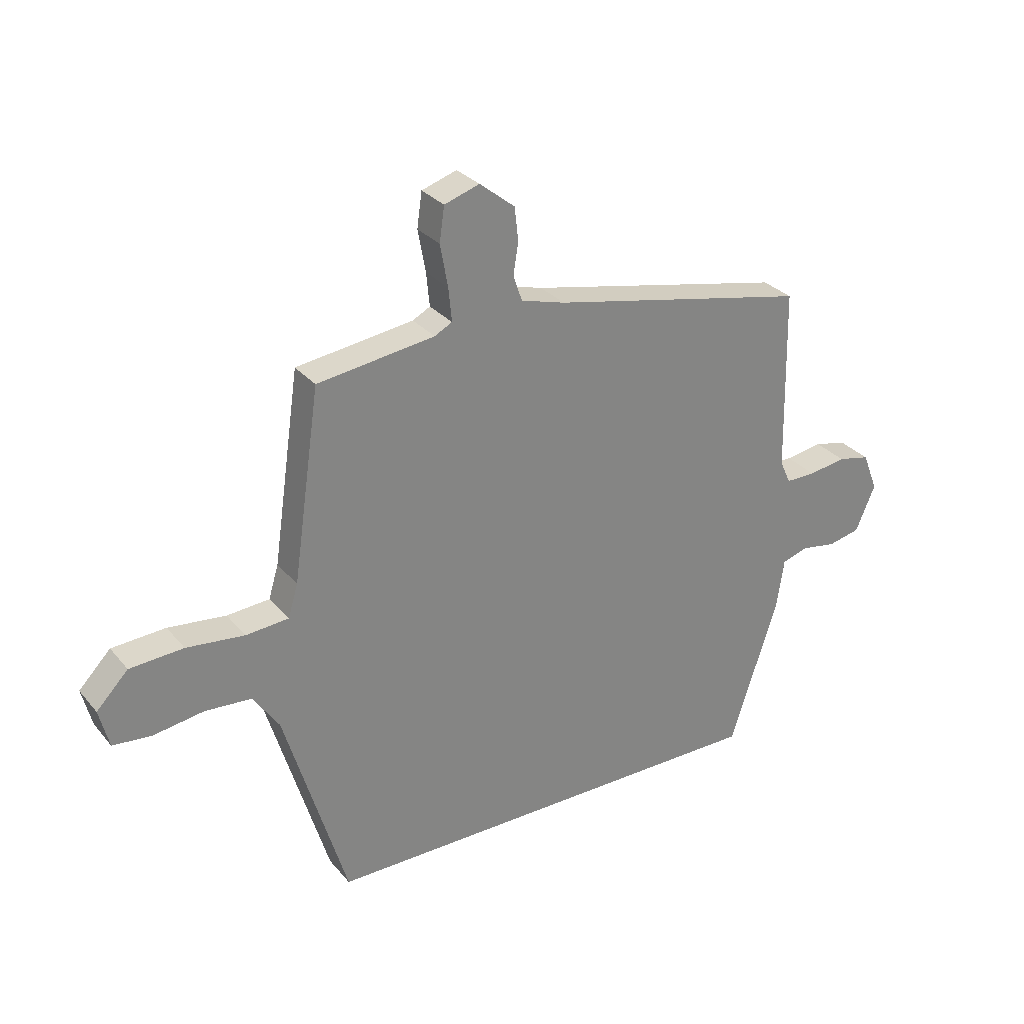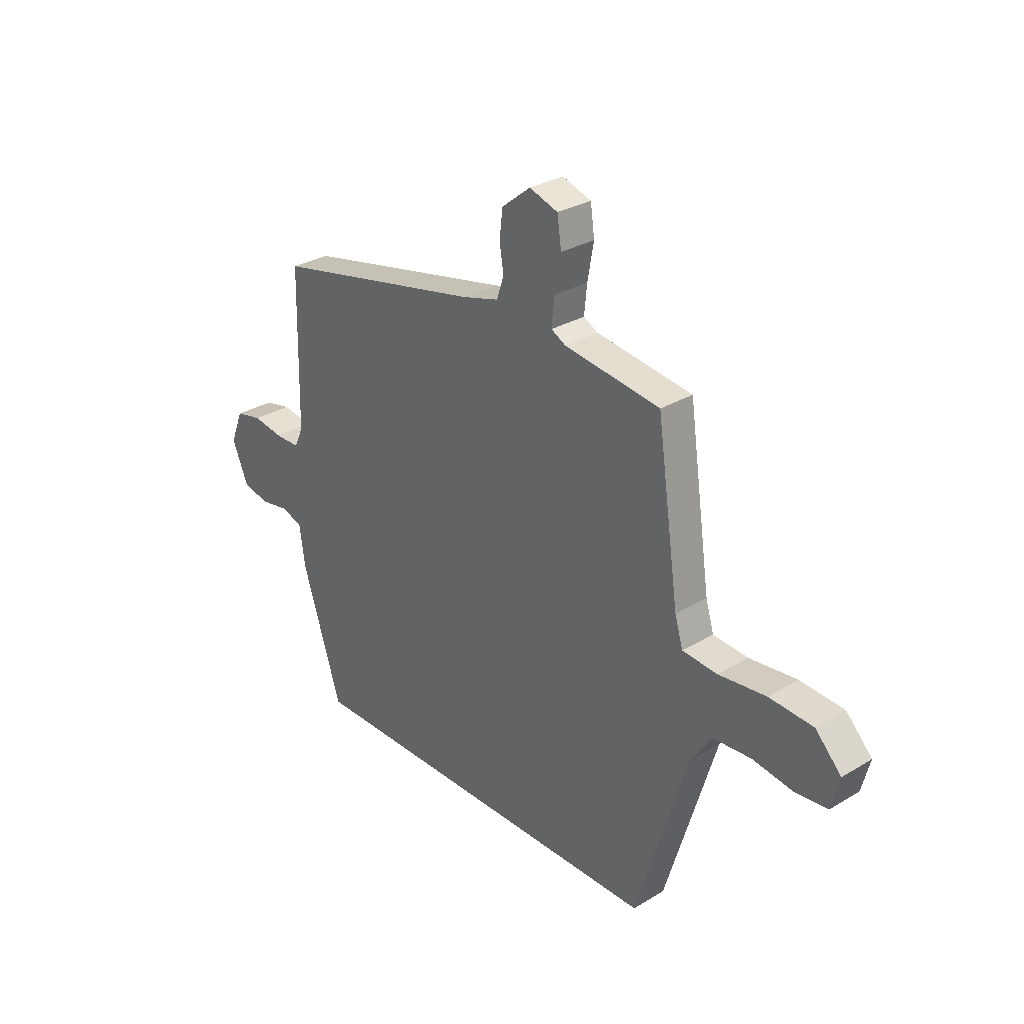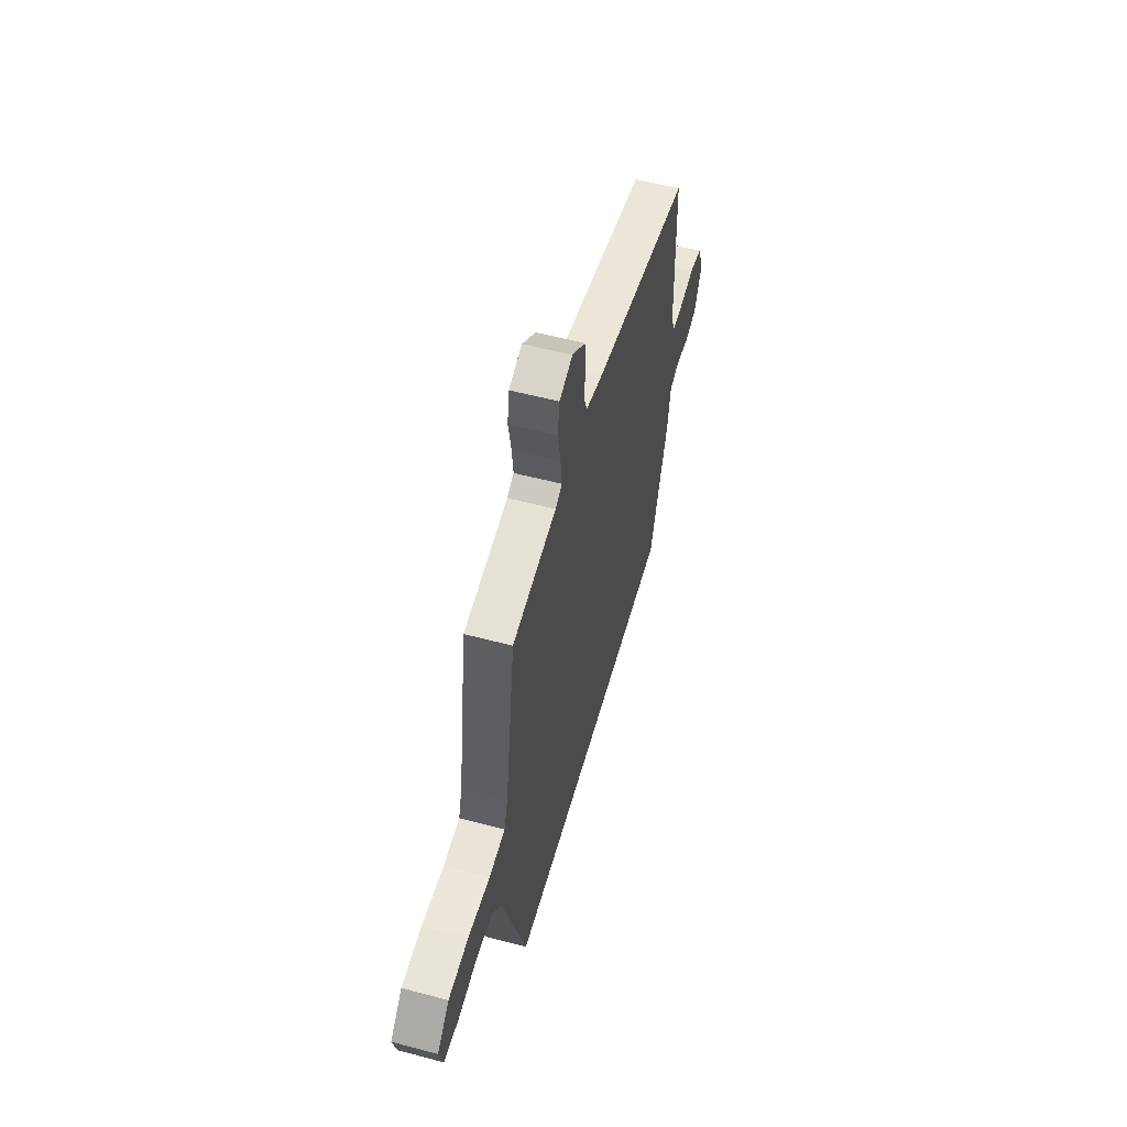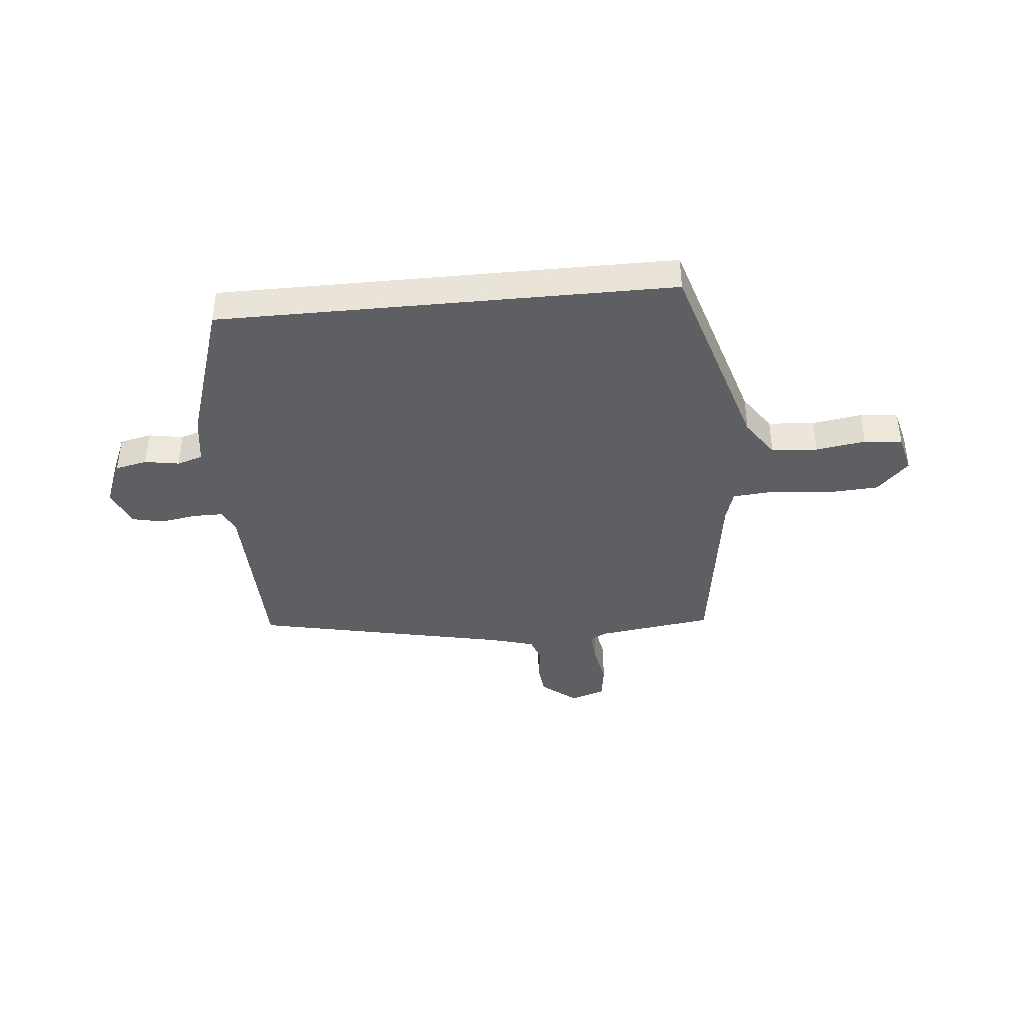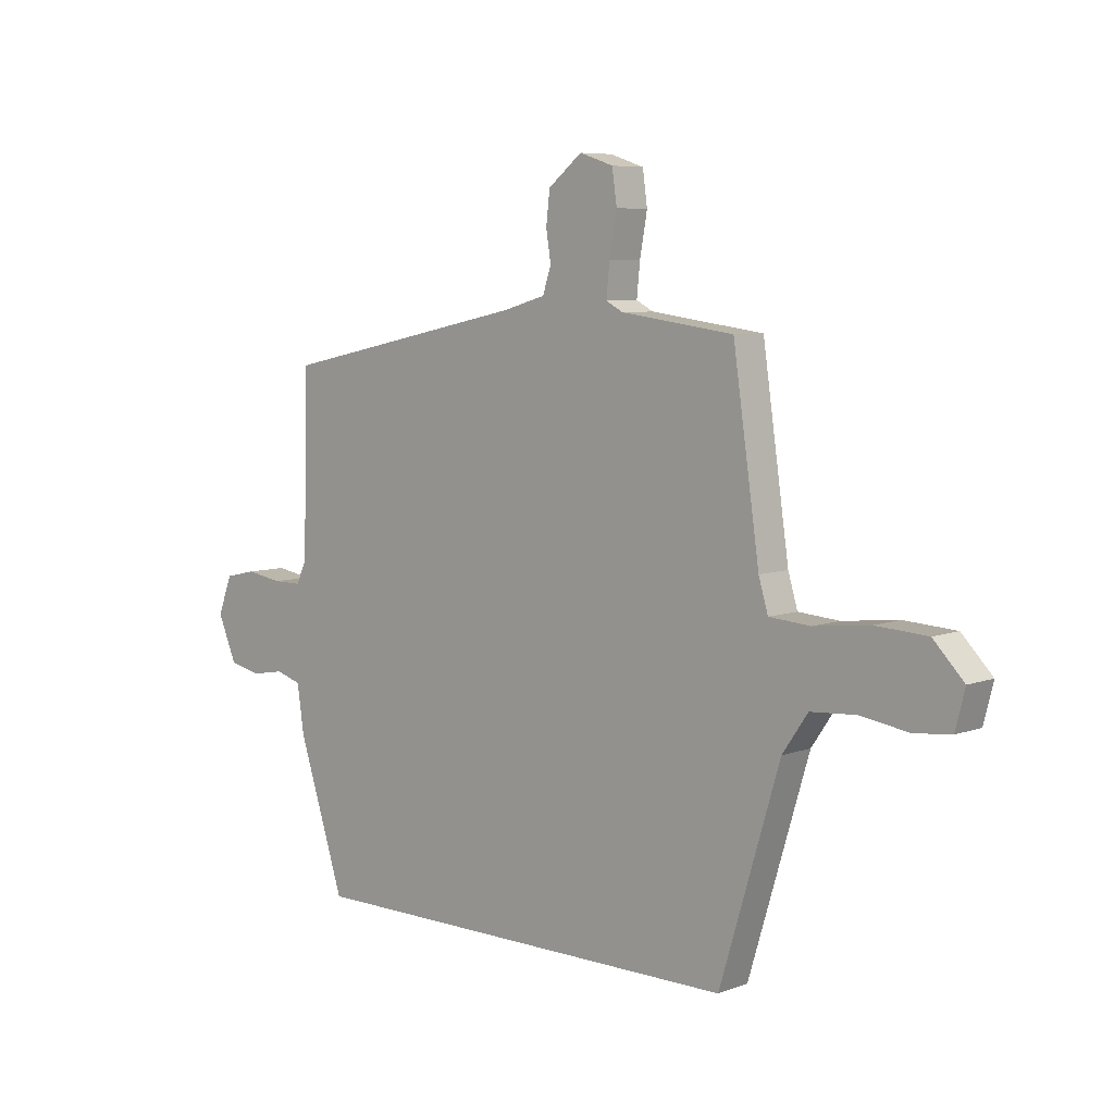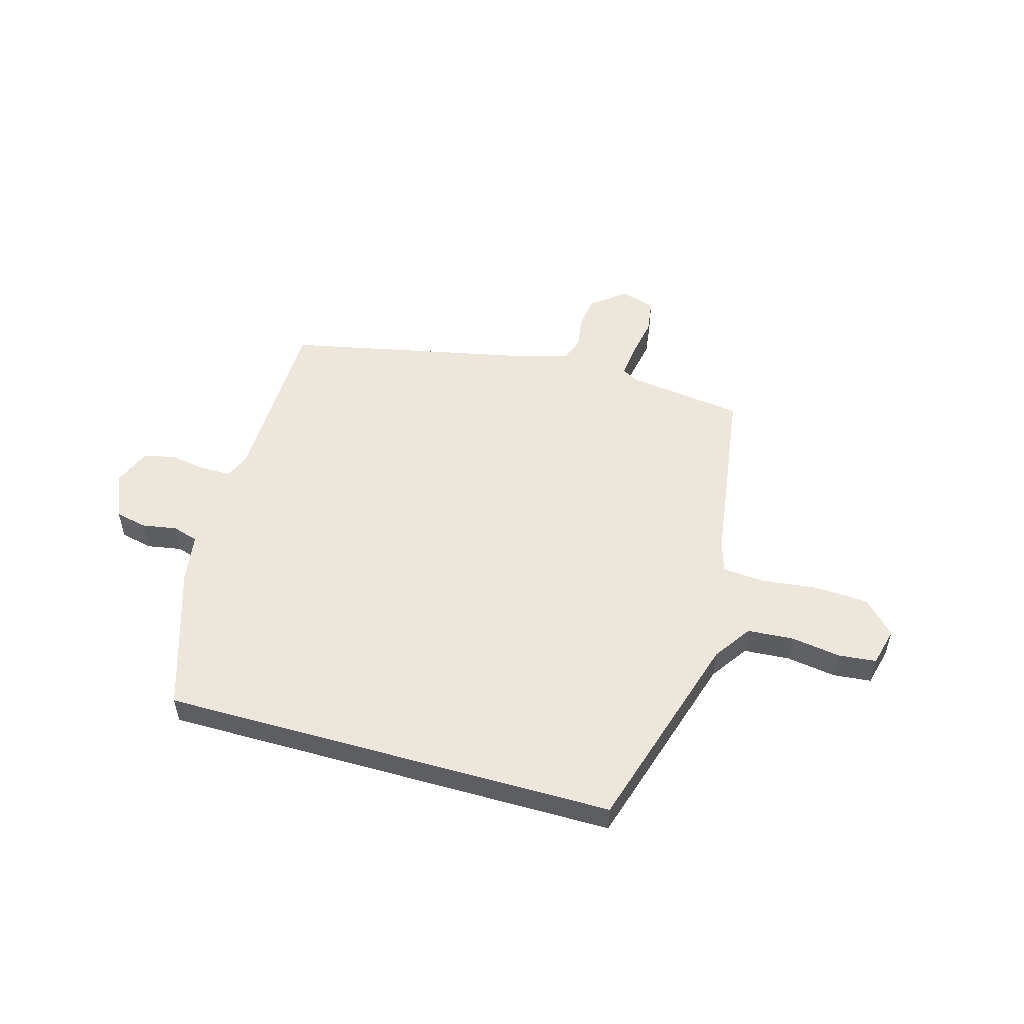
<metadata>
{"format":"obj","ext":"obj","renderer":"f3d","projection":"perspective","resolution":1024,"background":"white","views":[{"elev":29.5,"azim":-31.9,"up":"+Z"},{"elev":29.8,"azim":-131.4,"up":"+Z"},{"elev":56.0,"azim":-74.4,"up":"+Z"},{"elev":-40.1,"azim":-174.5,"up":"+Y"},{"elev":6.8,"azim":-137.2,"up":"+Z"},{"elev":52.7,"azim":-164.1,"up":"+Y"}]}
</metadata>
<code>
v 0.501 0.07 0.412
v 0.508 0.07 0.078
v 0.528 0.07 0.035
v 0.583 0.07 0.035
v 0.651 0.07 0.046
v 0.71 0.07 0.033
v 0.738 0.07 -0.038
v 0.702 0.07 -0.122
v 0.643 0.07 -0.135
v 0.579 0.07 -0.124
v 0.531 0.07 -0.139
v 0.518 0.07 -0.228
v 0.43 0.07 -0.5
v -0.411 0.07 -0.5
v -0.525 0.07 -0.122
v -0.573 0.07 -0.052
v -0.658 0.07 -0.046
v -0.75 0.07 -0.06
v -0.82 0.07 -0.053
v -0.838 0.07 0.018
v -0.78 0.07 0.078
v -0.682 0.07 0.084
v -0.576 0.07 0.072
v -0.498 0.07 0.078
v -0.48 0.07 0.138
v -0.43 0.07 0.483
v -0.216 0.07 0.512
v -0.184 0.07 0.529
v -0.19 0.07 0.59
v -0.204 0.07 0.667
v -0.195 0.07 0.73
v -0.131 0.07 0.751
v -0.067 0.07 0.7
v -0.06 0.07 0.64
v -0.069 0.07 0.582
v -0.053 0.07 0.535
v 0.028 0.07 0.512
v 0.501 0 0.412
v 0.508 0 0.078
v 0.528 0 0.035
v 0.583 0 0.035
v 0.651 0 0.046
v 0.71 0 0.033
v 0.738 0 -0.038
v 0.702 0 -0.122
v 0.643 0 -0.135
v 0.579 0 -0.124
v 0.531 0 -0.139
v 0.518 0 -0.228
v 0.43 0 -0.5
v -0.411 0 -0.5
v -0.525 0 -0.122
v -0.573 0 -0.052
v -0.658 0 -0.046
v -0.75 0 -0.06
v -0.82 0 -0.053
v -0.838 0 0.018
v -0.78 0 0.078
v -0.682 0 0.084
v -0.576 0 0.072
v -0.498 0 0.078
v -0.48 0 0.138
v -0.43 0 0.483
v -0.216 0 0.512
v -0.184 0 0.529
v -0.19 0 0.59
v -0.204 0 0.667
v -0.195 0 0.73
v -0.131 0 0.751
v -0.067 0 0.7
v -0.06 0 0.64
v -0.069 0 0.582
v -0.053 0 0.535
v 0.028 0 0.512
f 33 34 35
f 32 33 35
f 31 32 35
f 30 31 35
f 29 30 35
f 28 29 35 36
f 27 28 36 37
f 37 1 2
f 27 37 2
f 26 27 2
f 25 26 2
f 21 22 23
f 20 21 23
f 19 20 23
f 18 19 23
f 17 18 23
f 16 17 23 24
f 15 16 24
f 25 2 3
f 24 25 3
f 15 24 3
f 14 15 3
f 13 14 3
f 12 13 3
f 11 12 3
f 8 9 10
f 7 8 10
f 6 7 10
f 5 6 10
f 4 5 10
f 3 4 10 11
f 72 71 70
f 72 70 69
f 72 69 68
f 72 68 67
f 72 67 66
f 73 72 66 65
f 74 73 65 64
f 39 38 74
f 39 74 64
f 39 64 63
f 39 63 62
f 60 59 58
f 60 58 57
f 60 57 56
f 60 56 55
f 60 55 54
f 61 60 54 53
f 61 53 52
f 40 39 62
f 40 62 61
f 40 61 52
f 40 52 51
f 40 51 50
f 40 50 49
f 40 49 48
f 47 46 45
f 47 45 44
f 47 44 43
f 47 43 42
f 47 42 41
f 48 47 41 40
f 1 38 39 2
f 2 39 40 3
f 3 40 41 4
f 4 41 42 5
f 5 42 43 6
f 6 43 44 7
f 7 44 45 8
f 8 45 46 9
f 9 46 47 10
f 10 47 48 11
f 11 48 49 12
f 12 49 50 13
f 13 50 51 14
f 14 51 52 15
f 15 52 53 16
f 16 53 54 17
f 17 54 55 18
f 18 55 56 19
f 19 56 57 20
f 20 57 58 21
f 21 58 59 22
f 22 59 60 23
f 23 60 61 24
f 24 61 62 25
f 25 62 63 26
f 26 63 64 27
f 27 64 65 28
f 28 65 66 29
f 29 66 67 30
f 30 67 68 31
f 31 68 69 32
f 32 69 70 33
f 33 70 71 34
f 34 71 72 35
f 35 72 73 36
f 36 73 74 37
f 37 74 38 1

</code>
